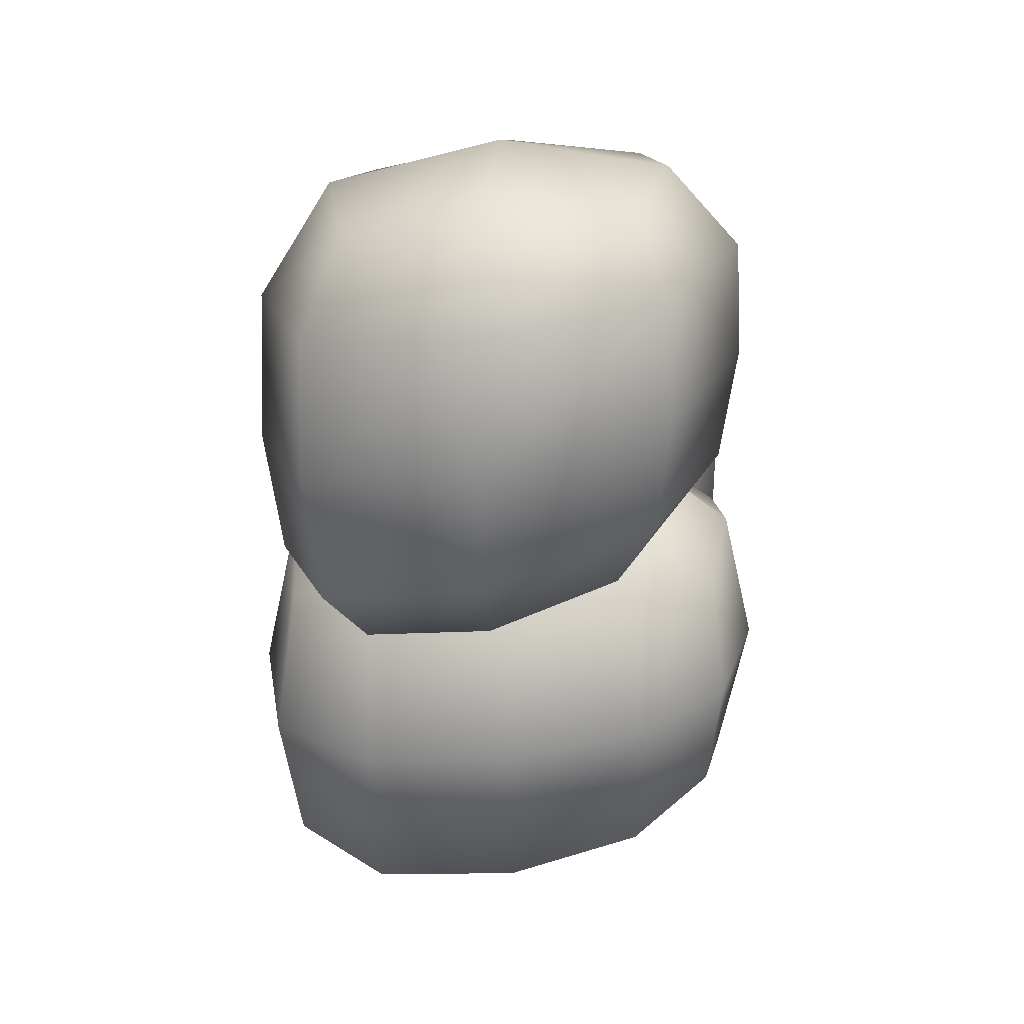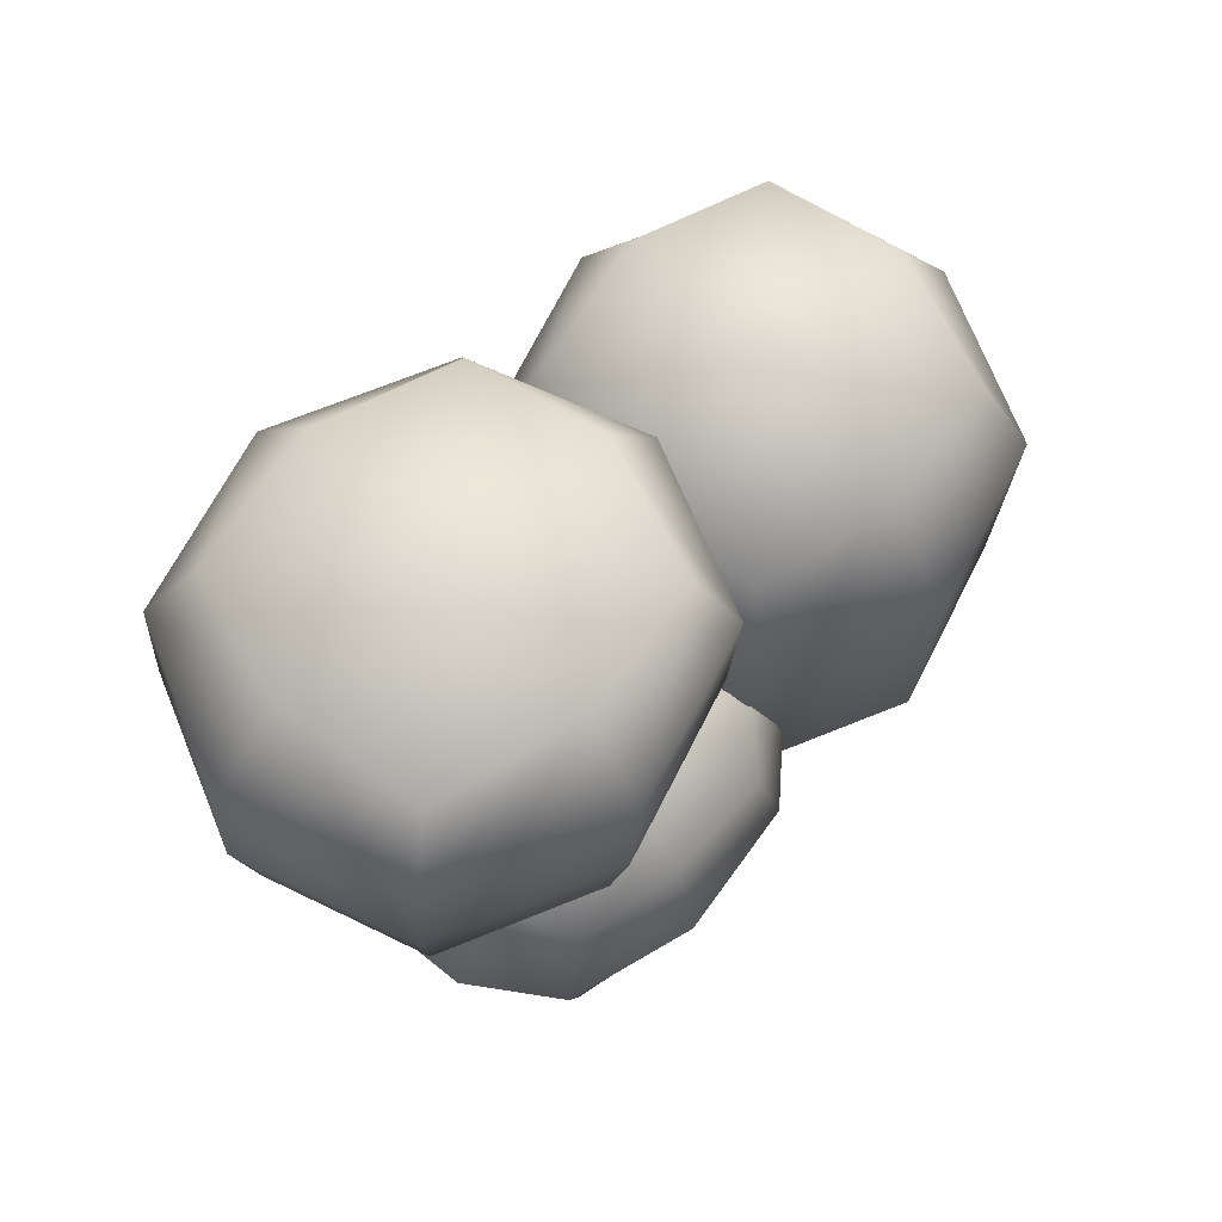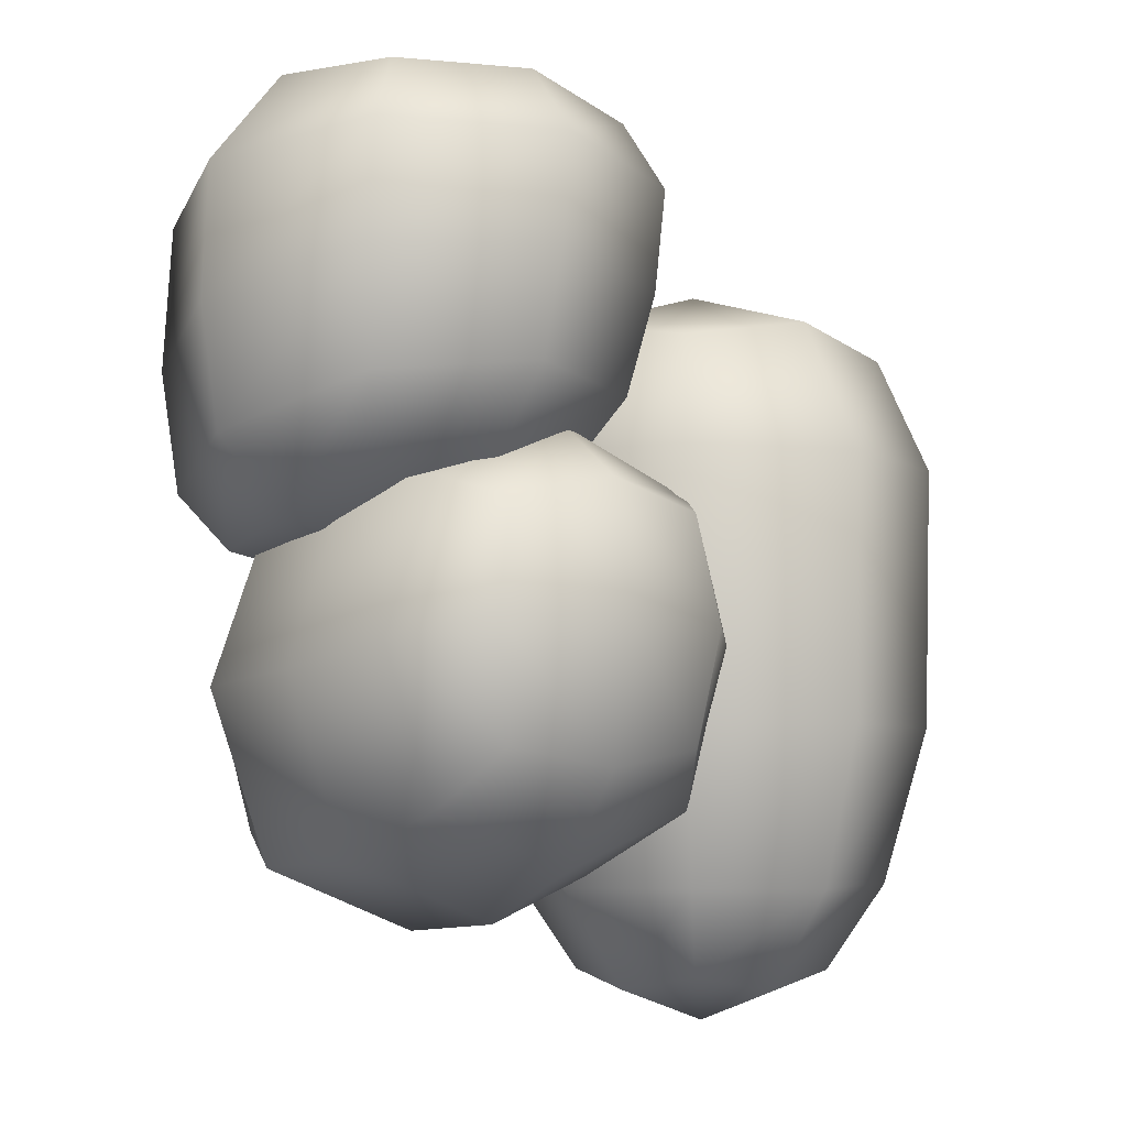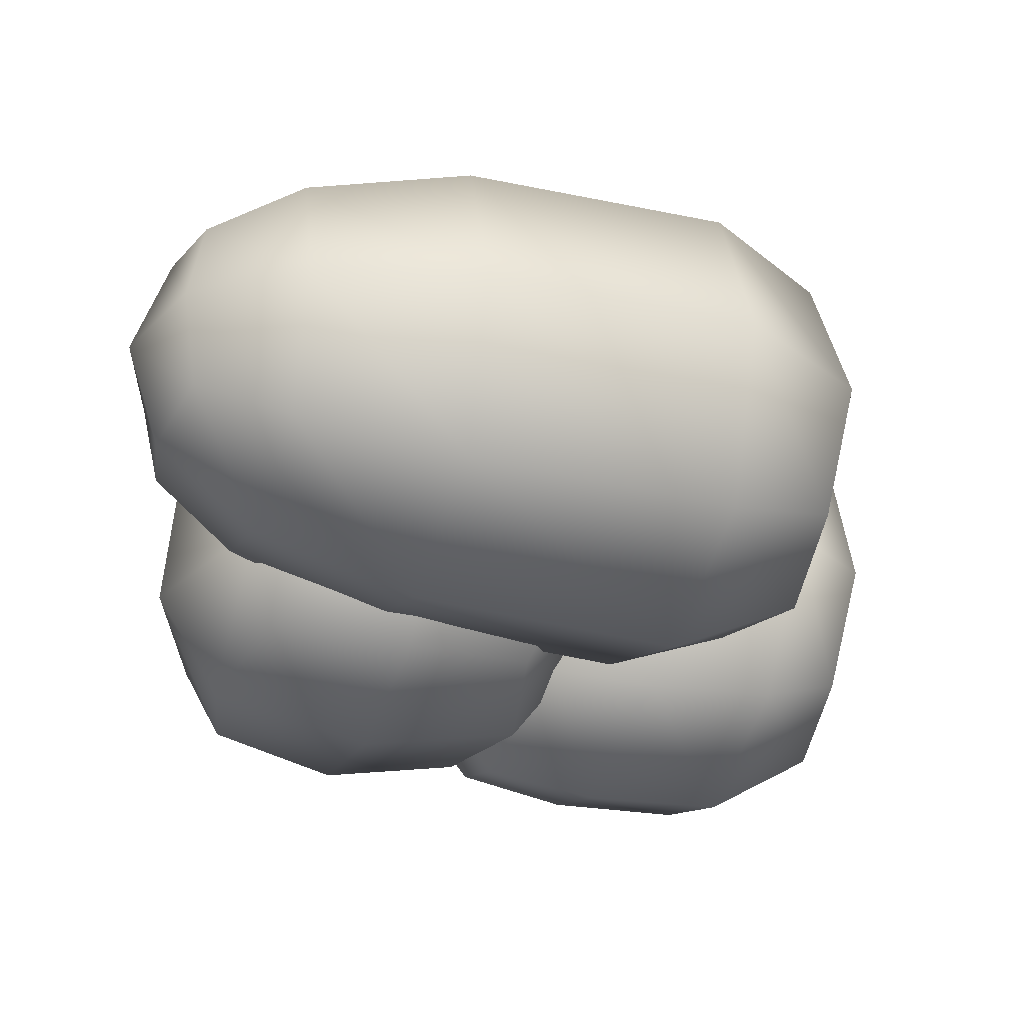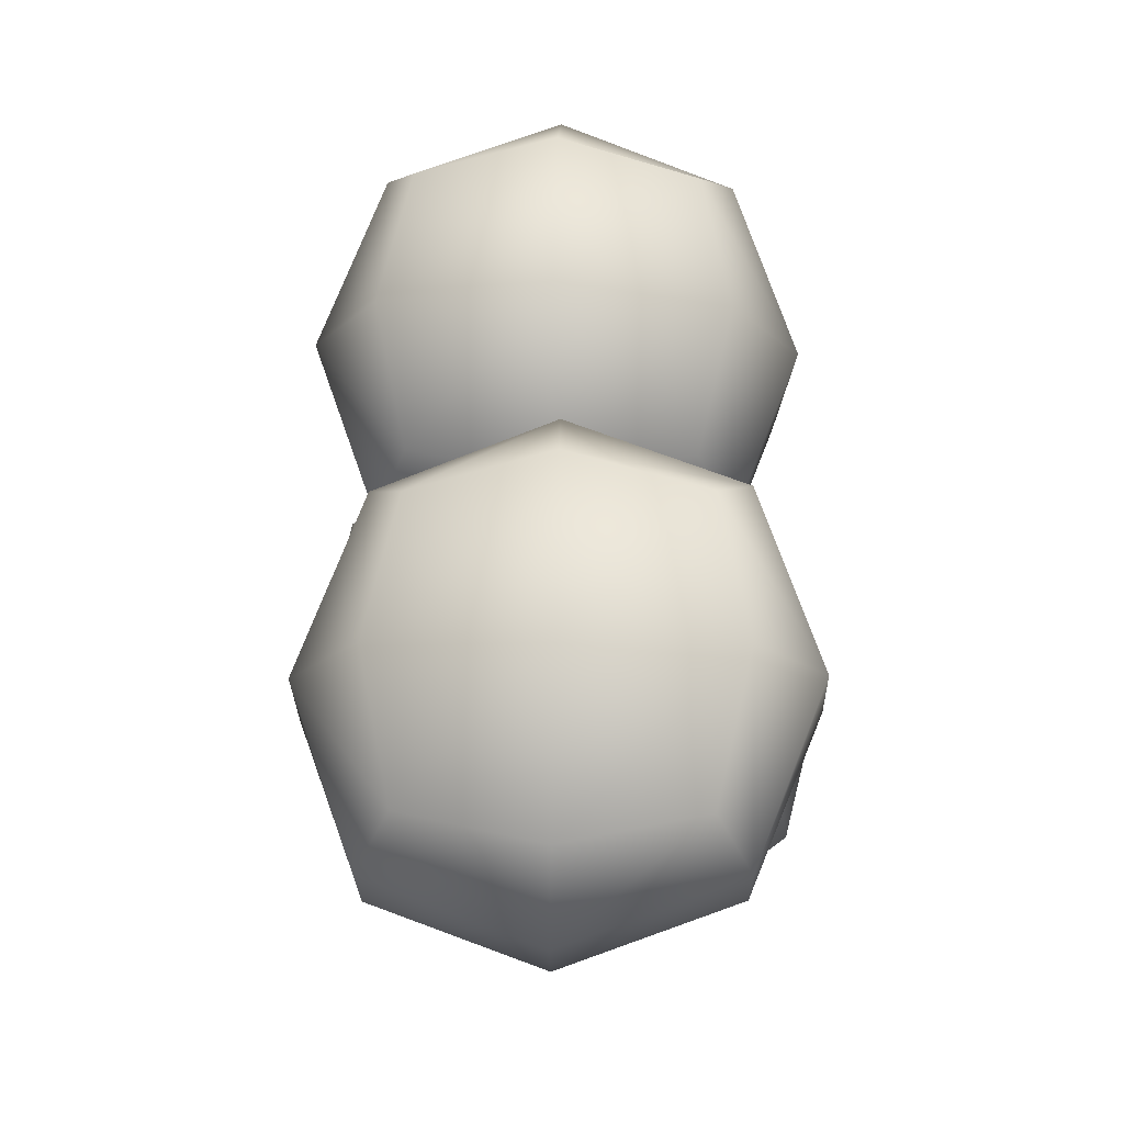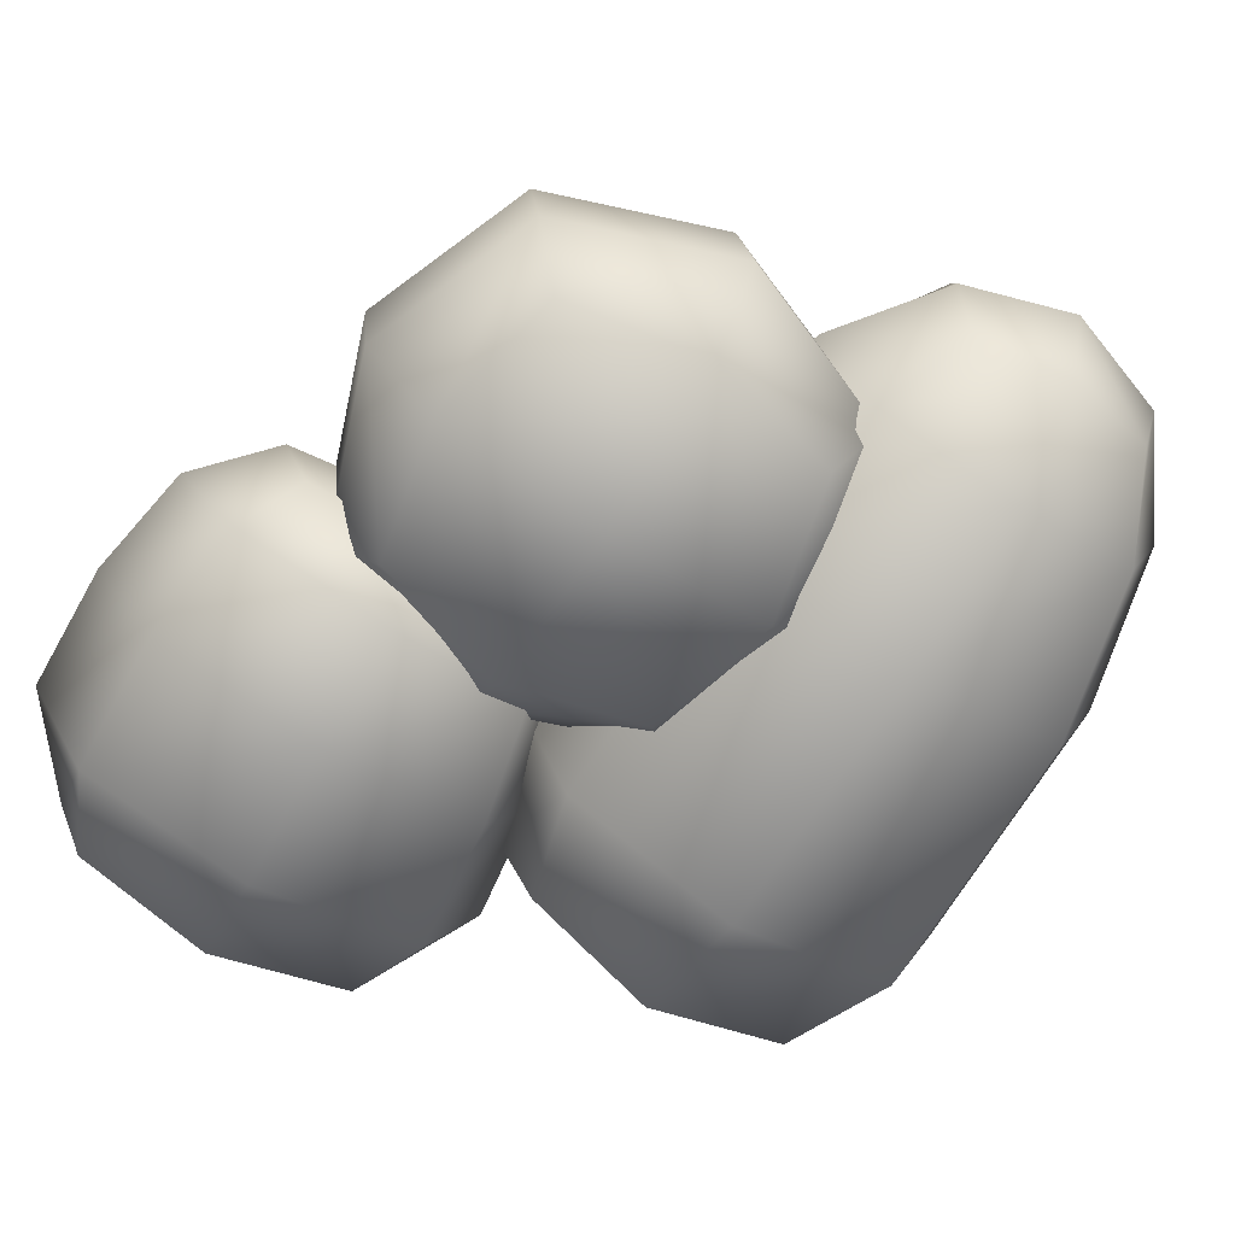
<metadata>
{"format":"obj","ext":"obj","renderer":"f3d","projection":"perspective","resolution":1024,"background":"white","views":[{"elev":23.5,"azim":93.8,"up":"+Z"},{"elev":70.9,"azim":137.5,"up":"+Z"},{"elev":-5.1,"azim":140.5,"up":"+Z"},{"elev":-31.1,"azim":-108.4,"up":"+Y"},{"elev":76.7,"azim":91.1,"up":"+Z"},{"elev":-69.7,"azim":147.2,"up":"+Y"}]}
</metadata>
<code>
o rock1
v -0.1187 -0.09659 1.218
v -0.1187 0.2516 1.218
v -0.1578 -0.1298 0.7278
v -0.1578 0.2964 0.7278
v 0.2294 -0.09659 1.218
v 0.2294 0.2516 1.218
v 0.2685 -0.1298 0.7278
v 0.2685 0.2964 0.7278
v -0.06177 0.2021 0.4102
v -0.06177 -0.0322 0.4102
v 0.1725 -0.0322 0.4102
v 0.1725 0.2021 0.4102
v -0.1644 -0.1397 1.07
v -0.1569 0.07694 1.248
v -0.1644 0.2999 1.07
v -0.2377 0.08328 0.7278
v 0.05536 -0.2098 0.7278
v 0.05536 0.3763 0.7278
v 0.3484 0.08328 0.7278
v 0.2752 -0.1397 1.07
v 0.2752 0.2999 1.07
v 0.2676 0.07694 1.248
v 0.05536 -0.1353 1.248
v 0.05536 0.2892 1.248
v -0.0816 0.08493 0.3888
v 0.05536 -0.05203 0.3888
v 0.05536 0.2219 0.3888
v 0.1923 0.08493 0.3888
v 0.2268 -0.08676 0.5233
v 0.2268 0.2562 0.5233
v -0.1161 -0.08676 0.5233
v -0.1161 0.2562 0.5233
v -0.2471 0.08002 1.073
v 0.2901 0.08472 0.5212
v 0.3578 0.08002 1.073
v 0.05536 0.0758 1.31
v 0.05536 -0.2224 1.073
v 0.05536 0.3825 1.073
v 0.05536 0.08493 0.3438
v 0.05536 -0.15 0.5212
v 0.05536 0.3194 0.5212
v -0.1793 0.08472 0.5212
v 0.3393 -0.08363 1.439
v 0.3393 0.2597 1.467
v 0.331 -0.1317 1.153
v 0.331 0.3094 1.247
v 0.6922 -0.08363 1.46
v 0.6922 0.2597 1.488
v 0.7584 -0.1317 1.163
v 0.7584 0.3094 1.256
v 0.4141 0.2485 1.031
v 0.4141 -0.06405 0.9471
v 0.7007 -0.06405 0.9375
v 0.7007 0.2485 1.022
v 0.3098 -0.1287 1.323
v 0.2964 0.08807 1.47
v 0.3098 0.3049 1.381
v 0.2509 0.08883 1.199
v 0.5447 -0.2145 1.14
v 0.5447 0.3921 1.269
v 0.8386 0.08883 1.211
v 0.7467 -0.1287 1.344
v 0.7467 0.3049 1.402
v 0.7299 0.08807 1.496
v 0.5131 -0.1217 1.469
v 0.5131 0.2979 1.498
v 0.385 0.09256 0.9762
v 0.5578 -0.09689 0.918
v 0.5578 0.282 1.021
v 0.7307 0.09256 0.9627
v 0.7445 -0.1131 1.008
v 0.7445 0.2944 1.114
v 0.364 -0.1131 1.013
v 0.364 0.2944 1.118
v 0.2271 0.08808 1.35
v 0.8157 0.09072 1.058
v 0.8289 0.08808 1.379
v 0.5077 0.08811 1.525
v 0.528 -0.2104 1.325
v 0.528 0.3865 1.403
v 0.5588 0.09325 0.938
v 0.5543 -0.1894 0.9895
v 0.5543 0.3709 1.134
v 0.2929 0.09072 1.065
v 0.2466 -0.1724 0.5917
v 0.2466 -0.1724 0.9398
v 0.2085 0.1158 0.5638
v 0.2085 0.1158 1.006
v 0.5948 -0.1724 0.5917
v 0.5948 -0.1724 0.9398
v 0.6507 0.1158 0.5638
v 0.6507 0.1158 1.006
v 0.3197 0.369 0.9747
v 0.3197 0.369 0.6924
v 0.602 0.369 0.6924
v 0.602 0.369 0.9747
v 0.201 -0.06068 0.5492
v 0.2085 -0.1945 0.7652
v 0.201 -0.06068 0.9908
v 0.1256 0.1158 0.7849
v 0.4296 0.1158 0.4809
v 0.4296 0.1158 1.089
v 0.7337 0.1158 0.7849
v 0.6426 -0.06068 0.5492
v 0.6426 -0.06068 0.9908
v 0.6329 -0.1945 0.7652
v 0.4207 -0.1945 0.553
v 0.4207 -0.1945 0.9774
v 0.2951 0.3865 0.8379
v 0.4638 0.3865 0.6693
v 0.4638 0.3865 1.007
v 0.6324 0.3865 0.8379
v 0.6397 0.2774 0.6195
v 0.6397 0.2774 1.005
v 0.2541 0.2774 0.6195
v 0.2541 0.2774 1.005
v 0.118 -0.06286 0.77
v 0.7118 0.2791 0.8128
v 0.7256 -0.06286 0.77
v 0.4207 -0.2408 0.7641
v 0.4218 -0.06286 0.4661
v 0.4218 -0.06286 1.074
v 0.4699 0.4231 0.8472
v 0.4472 0.2791 0.5482
v 0.4472 0.2791 1.077
v 0.1826 0.2791 0.8128
f 1 14 33 13
f 14 2 15 33
f 33 15 4 16
f 13 33 16 3
f 8 19 34 30
f 19 7 29 34
f 34 29 11 28
f 30 34 28 12
f 7 19 35 20
f 19 8 21 35
f 35 21 6 22
f 20 35 22 5
f 5 22 36 23
f 22 6 24 36
f 36 24 2 14
f 23 36 14 1
f 3 17 37 13
f 17 7 20 37
f 37 20 5 23
f 13 37 23 1
f 8 18 38 21
f 18 4 15 38
f 38 15 2 24
f 21 38 24 6
f 10 25 39 26
f 25 9 27 39
f 39 27 12 28
f 26 39 28 11
f 7 17 40 29
f 17 3 31 40
f 40 31 10 26
f 29 40 26 11
f 4 18 41 32
f 18 8 30 41
f 41 30 12 27
f 32 41 27 9
f 3 16 42 31
f 16 4 32 42
f 42 32 9 25
f 31 42 25 10
f 43 56 75 55
f 56 44 57 75
f 75 57 46 58
f 55 75 58 45
f 50 61 76 72
f 61 49 71 76
f 76 71 53 70
f 72 76 70 54
f 49 61 77 62
f 61 50 63 77
f 77 63 48 64
f 62 77 64 47
f 47 64 78 65
f 64 48 66 78
f 78 66 44 56
f 65 78 56 43
f 45 59 79 55
f 59 49 62 79
f 79 62 47 65
f 55 79 65 43
f 50 60 80 63
f 60 46 57 80
f 80 57 44 66
f 63 80 66 48
f 52 67 81 68
f 67 51 69 81
f 81 69 54 70
f 68 81 70 53
f 49 59 82 71
f 59 45 73 82
f 82 73 52 68
f 71 82 68 53
f 46 60 83 74
f 60 50 72 83
f 83 72 54 69
f 74 83 69 51
f 45 58 84 73
f 58 46 74 84
f 84 74 51 67
f 73 84 67 52
f 85 98 117 97
f 98 86 99 117
f 117 99 88 100
f 97 117 100 87
f 92 103 118 114
f 103 91 113 118
f 118 113 95 112
f 114 118 112 96
f 91 103 119 104
f 103 92 105 119
f 119 105 90 106
f 104 119 106 89
f 89 106 120 107
f 106 90 108 120
f 120 108 86 98
f 107 120 98 85
f 87 101 121 97
f 101 91 104 121
f 121 104 89 107
f 97 121 107 85
f 92 102 122 105
f 102 88 99 122
f 122 99 86 108
f 105 122 108 90
f 94 109 123 110
f 109 93 111 123
f 123 111 96 112
f 110 123 112 95
f 91 101 124 113
f 101 87 115 124
f 124 115 94 110
f 113 124 110 95
f 88 102 125 116
f 102 92 114 125
f 125 114 96 111
f 116 125 111 93
f 87 100 126 115
f 100 88 116 126
f 126 116 93 109
f 115 126 109 94

</code>
